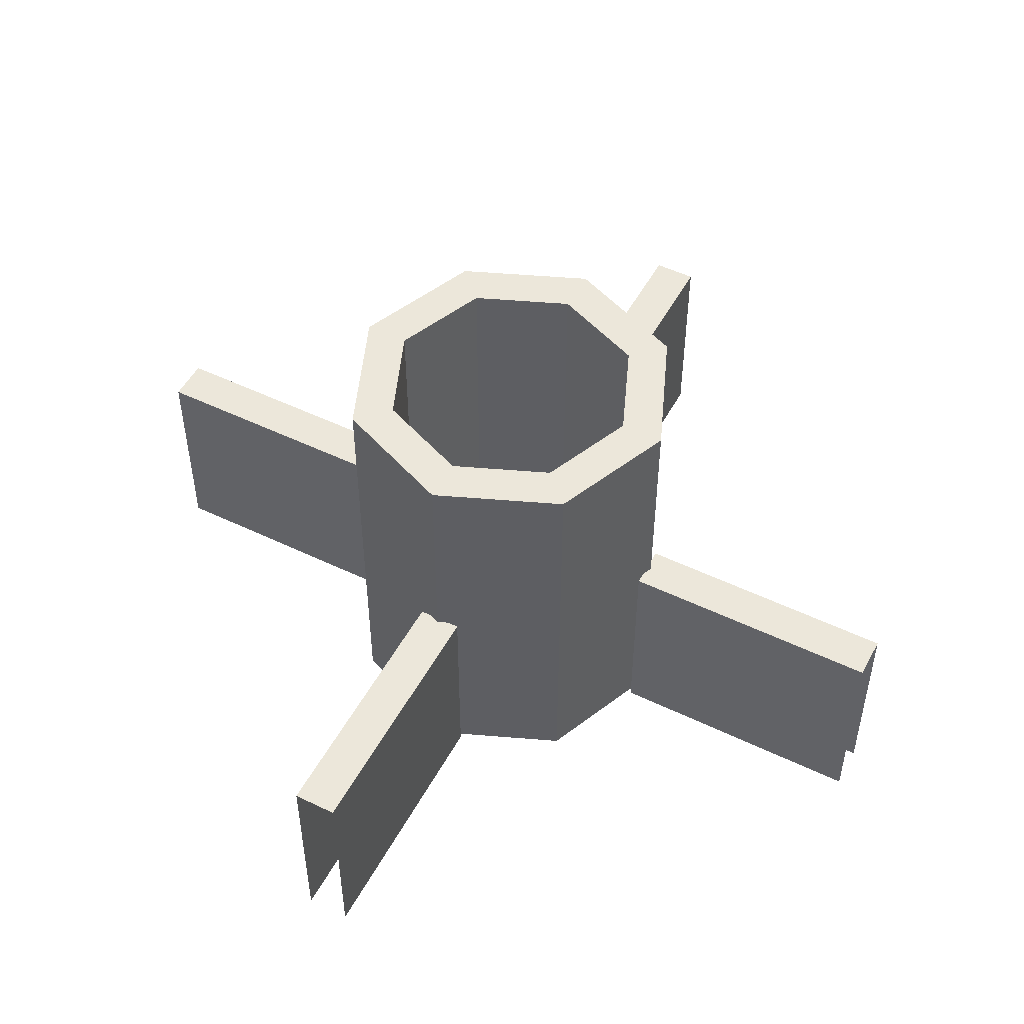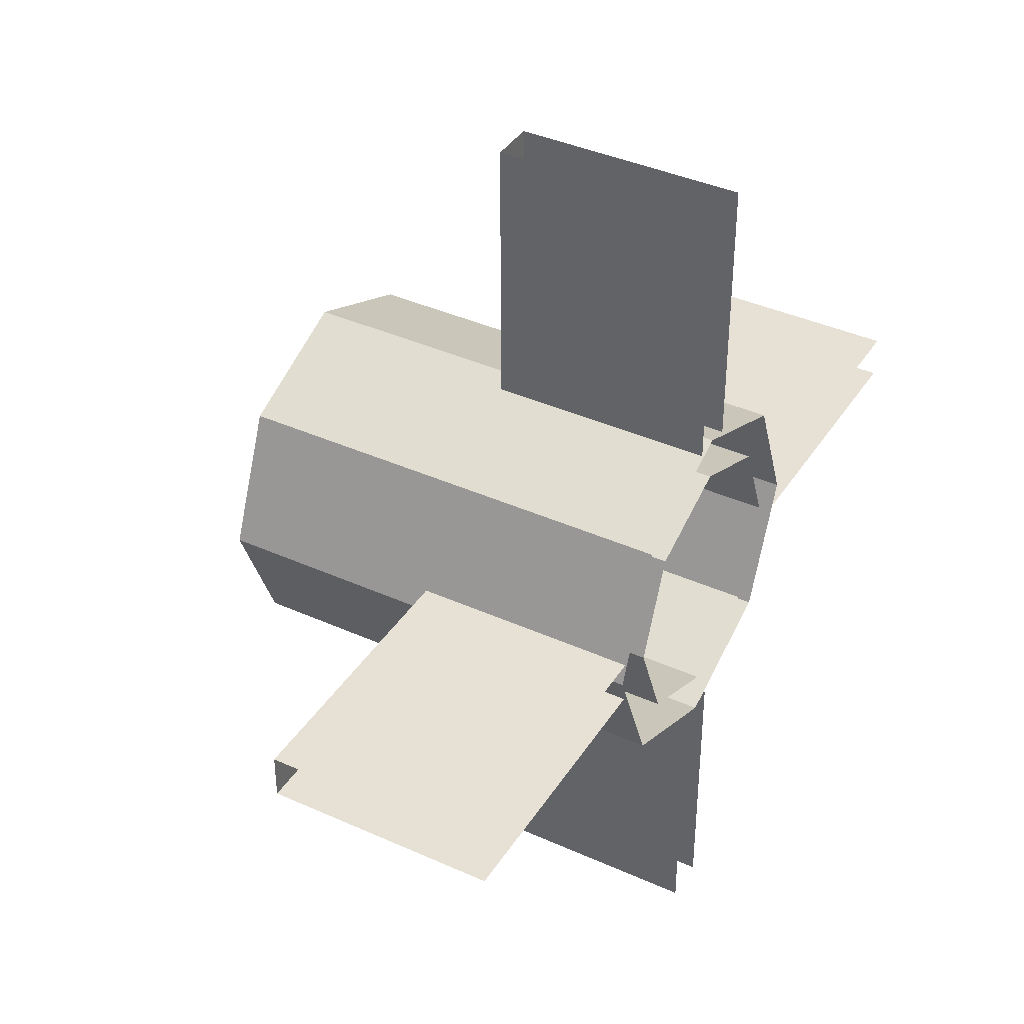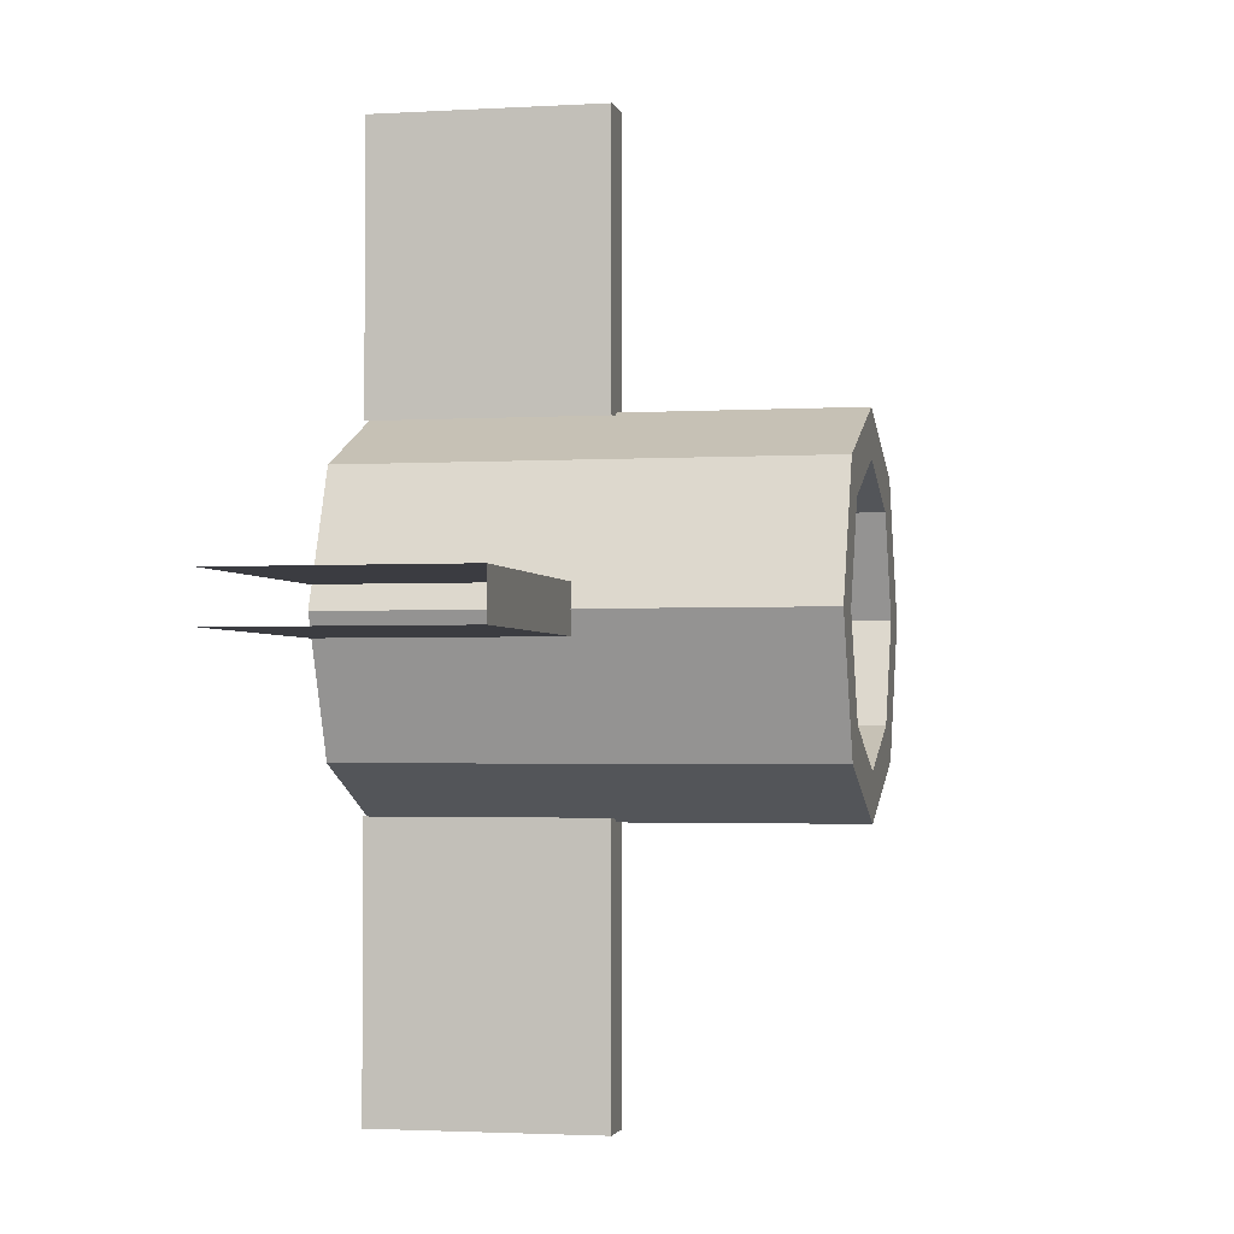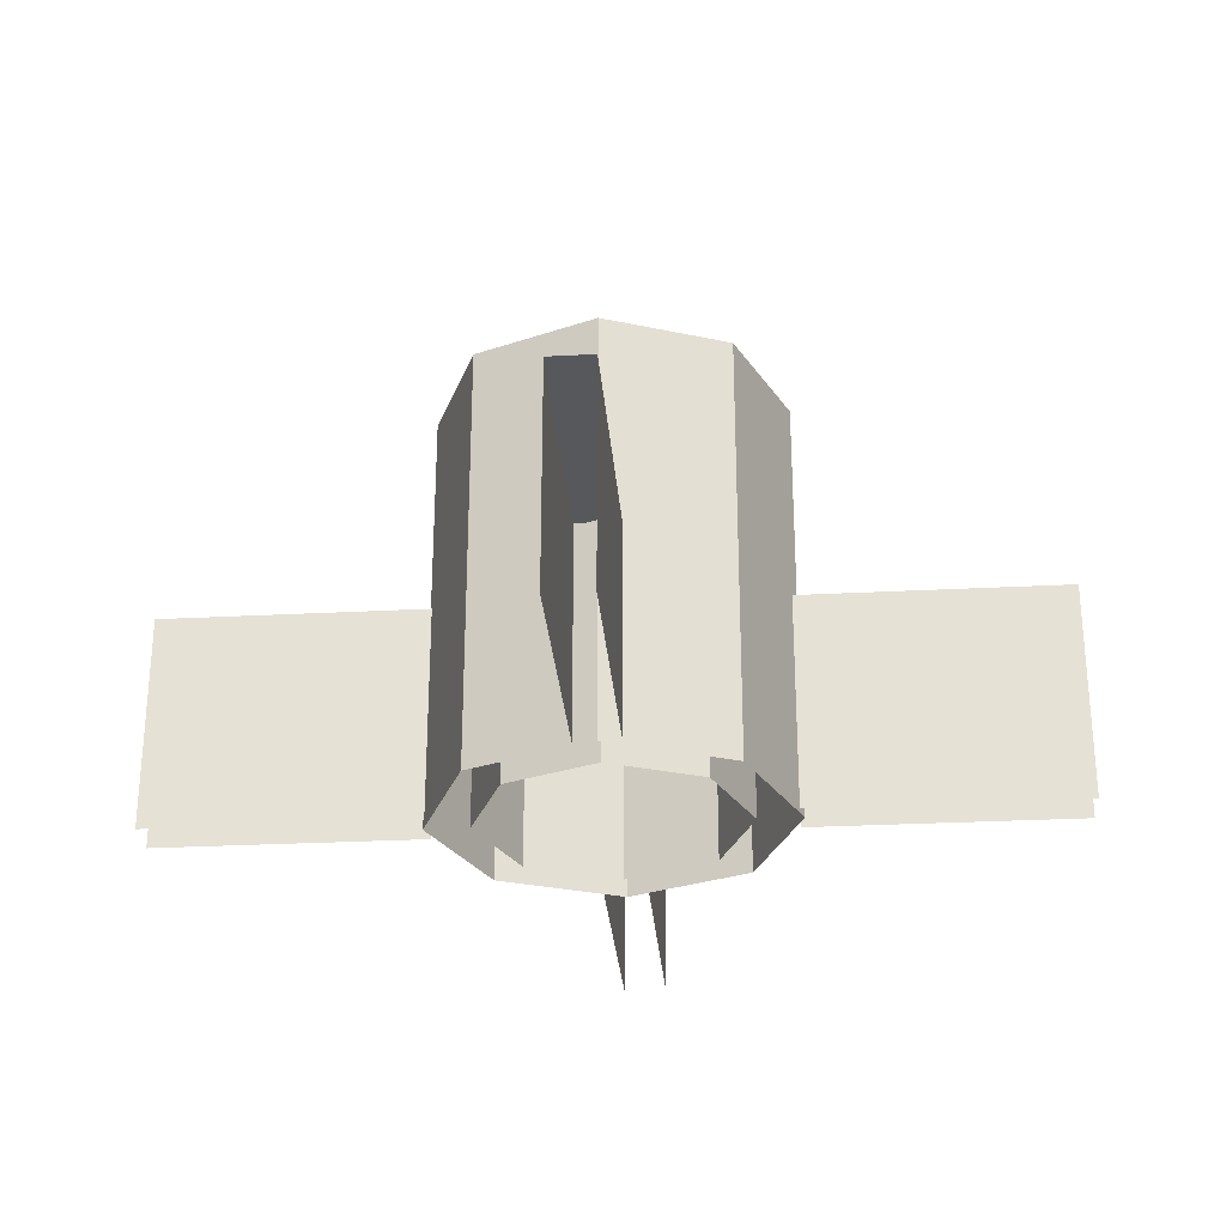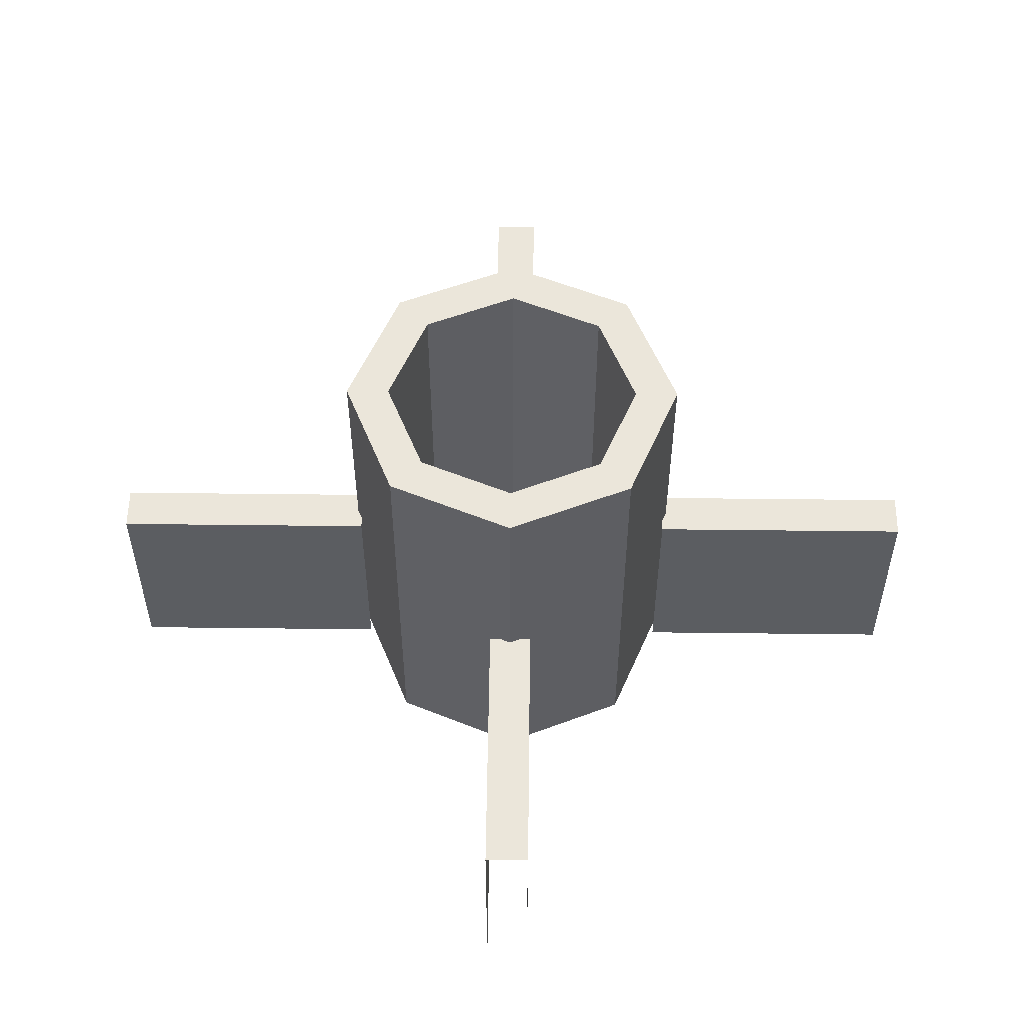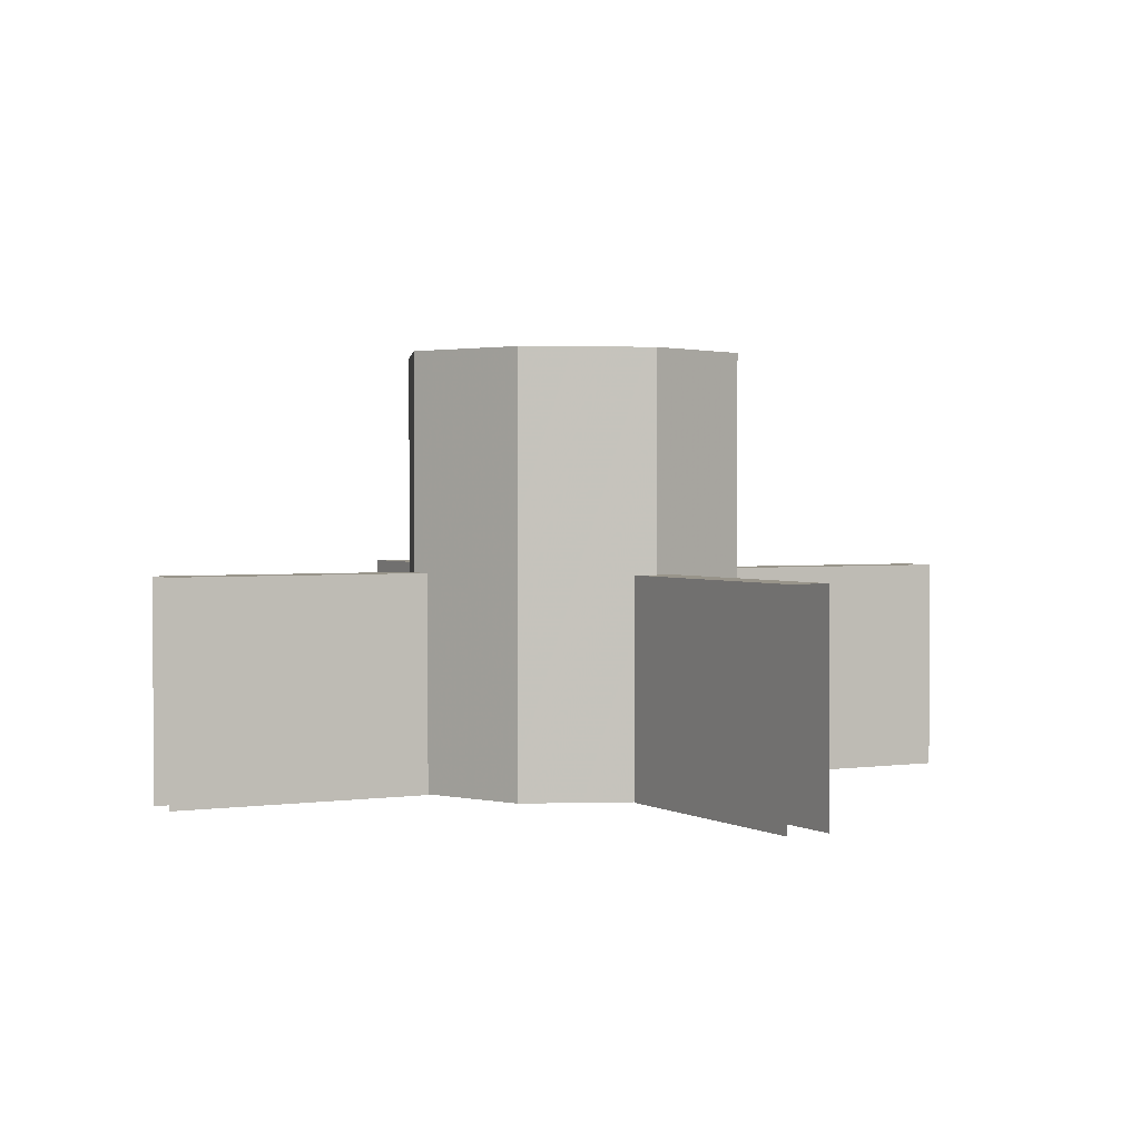
<metadata>
{"format":"obj","ext":"obj","renderer":"f3d","projection":"perspective","resolution":1024,"background":"white","views":[{"elev":51.0,"azim":-152.3,"up":"+Y"},{"elev":39.1,"azim":-60.6,"up":"+Z"},{"elev":-2.2,"azim":102.2,"up":"+Z"},{"elev":-28.5,"azim":-175.5,"up":"+Y"},{"elev":54.7,"azim":-89.3,"up":"+Y"},{"elev":1.8,"azim":-118.3,"up":"+Y"}]}
</metadata>
<code>
v 0.2121 1 0.2121
v 0.3 1 0
v 0.3 0 0
v 0.2121 0 0.2121
v 0 1 0.3
v 0.2121 1 0.2121
v 0.2121 0 0.2121
v 0 0 0.3
v -0.2121 1 0.2121
v 0 1 0.3
v 0 0 0.3
v -0.2121 0 0.2121
v -0.3 1 0
v -0.2121 1 0.2121
v -0.2121 0 0.2121
v -0.3 0 0
v -0.2121 1 -0.2121
v -0.3 1 0
v -0.3 0 0
v -0.2121 0 -0.2121
v 0 1 -0.3
v -0.2121 1 -0.2121
v -0.2121 0 -0.2121
v 0 0 -0.3
v 0.2121 1 -0.2121
v 0 1 -0.3
v 0 0 -0.3
v 0.2121 0 -0.2121
v 0.3 1 0
v 0.2121 1 -0.2121
v 0.2121 0 -0.2121
v 0.3 0 0
v 0.2828 1 0.2828
v 0.4 1 0
v 0.4 0 0
v 0.2828 0 0.2828
v 0 1 0.4
v 0.2828 1 0.2828
v 0.2828 0 0.2828
v 0 0 0.4
v -0.2828 1 0.2828
v 0 1 0.4
v 0 0 0.4
v -0.2828 0 0.2828
v -0.4 1 0
v -0.2828 1 0.2828
v -0.2828 0 0.2828
v -0.4 0 0
v -0.2828 1 -0.2828
v -0.4 1 0
v -0.4 0 0
v -0.2828 0 -0.2828
v 0 1 -0.4
v -0.2828 1 -0.2828
v -0.2828 0 -0.2828
v 0 0 -0.4
v 0.2828 1 -0.2828
v 0 1 -0.4
v 0 0 -0.4
v 0.2828 0 -0.2828
v 0.4 1 0
v 0.2828 1 -0.2828
v 0.2828 0 -0.2828
v 0.4 0 0
v 0.4 1 0
v 0.2828 1 0.2828
v 0.2121 1 0.2121
v 0.3 1 0
v 0.2828 1 0.2828
v 0 1 0.4
v 0 1 0.3
v 0.2121 1 0.2121
v 0 1 0.4
v -0.2828 1 0.2828
v -0.2121 1 0.2121
v 0 1 0.3
v -0.2828 1 0.2828
v -0.4 1 0
v -0.3 1 0
v -0.2121 1 0.2121
v -0.4 1 0
v -0.2828 1 -0.2828
v -0.2121 1 -0.2121
v -0.3 1 0
v -0.2828 1 -0.2828
v 0 1 -0.4
v 0 1 -0.3
v -0.2121 1 -0.2121
v 0 1 -0.4
v 0.2828 1 -0.2828
v 0.2121 1 -0.2121
v 0 1 -0.3
v 0.2828 1 -0.2828
v 0.4 1 0
v 0.3 1 0
v 0.2121 1 -0.2121
v 0.39 0.5 -0.05
v 1 0.5 -0.05
v 1 0.5 0.05
v 0.39 0.5 0.05
v 0.39 0.5 0.05
v 1 0.5 0.05
v 1 0 0.05
v 0.39 0 0.05
v 1 0.5 -0.05
v 0.39 0.5 -0.05
v 0.39 0 -0.05
v 1 0 -0.05
v -0.05 0.5 -0.39
v -0.05 0.5 -1
v 0.05 0.5 -1
v 0.05 0.5 -0.39
v 0.05 0.5 -0.39
v 0.05 0.5 -1
v 0.05 0 -1
v 0.05 0 -0.39
v -0.05 0.5 -1
v -0.05 0.5 -0.39
v -0.05 0 -0.39
v -0.05 0 -1
v -0.39 0.5 0.05
v -1 0.5 0.05
v -1 0.5 -0.05
v -0.39 0.5 -0.05
v -0.39 0.5 -0.05
v -1 0.5 -0.05
v -1 0 -0.05
v -0.39 0 -0.05
v -1 0.5 0.05
v -0.39 0.5 0.05
v -0.39 0 0.05
v -1 0 0.05
v 0.05 0.5 0.39
v 0.05 0.5 1
v -0.05 0.5 1
v -0.05 0.5 0.39
v -0.05 0.5 0.39
v -0.05 0.5 1
v -0.05 0 1
v -0.05 0 0.39
v 0.05 0.5 1
v 0.05 0.5 0.39
v 0.05 0 0.39
v 0.05 0 1
g mesh7042963
f 1 2 3
f 3 4 1
f 5 6 7
f 7 8 5
f 9 10 11
f 11 12 9
f 13 14 15
f 15 16 13
f 17 18 19
f 19 20 17
f 21 22 23
f 23 24 21
f 25 26 27
f 27 28 25
f 29 30 31
f 31 32 29
g mesh7042965
f 33 35 34
f 35 33 36
f 37 39 38
f 39 37 40
f 41 43 42
f 43 41 44
f 45 47 46
f 47 45 48
f 49 51 50
f 51 49 52
f 53 55 54
f 55 53 56
f 57 59 58
f 59 57 60
f 61 63 62
f 63 61 64
g mesh7042967
f 65 67 66
f 67 65 68
f 69 71 70
f 71 69 72
f 73 75 74
f 75 73 76
f 77 79 78
f 79 77 80
f 81 83 82
f 83 81 84
f 85 87 86
f 87 85 88
f 89 91 90
f 91 89 92
f 93 95 94
f 95 93 96
g mesh7042971
f 97 99 98
f 99 97 100
g mesh7042972
f 101 103 102
f 103 101 104
g mesh7042973
f 105 107 106
f 107 105 108
g mesh7042975
f 109 111 110
f 111 109 112
g mesh7042976
f 113 115 114
f 115 113 116
g mesh7042977
f 117 119 118
f 119 117 120
g mesh7042979
f 121 123 122
f 123 121 124
g mesh7042980
f 125 127 126
f 127 125 128
g mesh7042981
f 129 131 130
f 131 129 132
g mesh7042983
f 133 135 134
f 135 133 136
g mesh7042984
f 137 139 138
f 139 137 140
g mesh7042985
f 141 143 142
f 143 141 144

</code>
